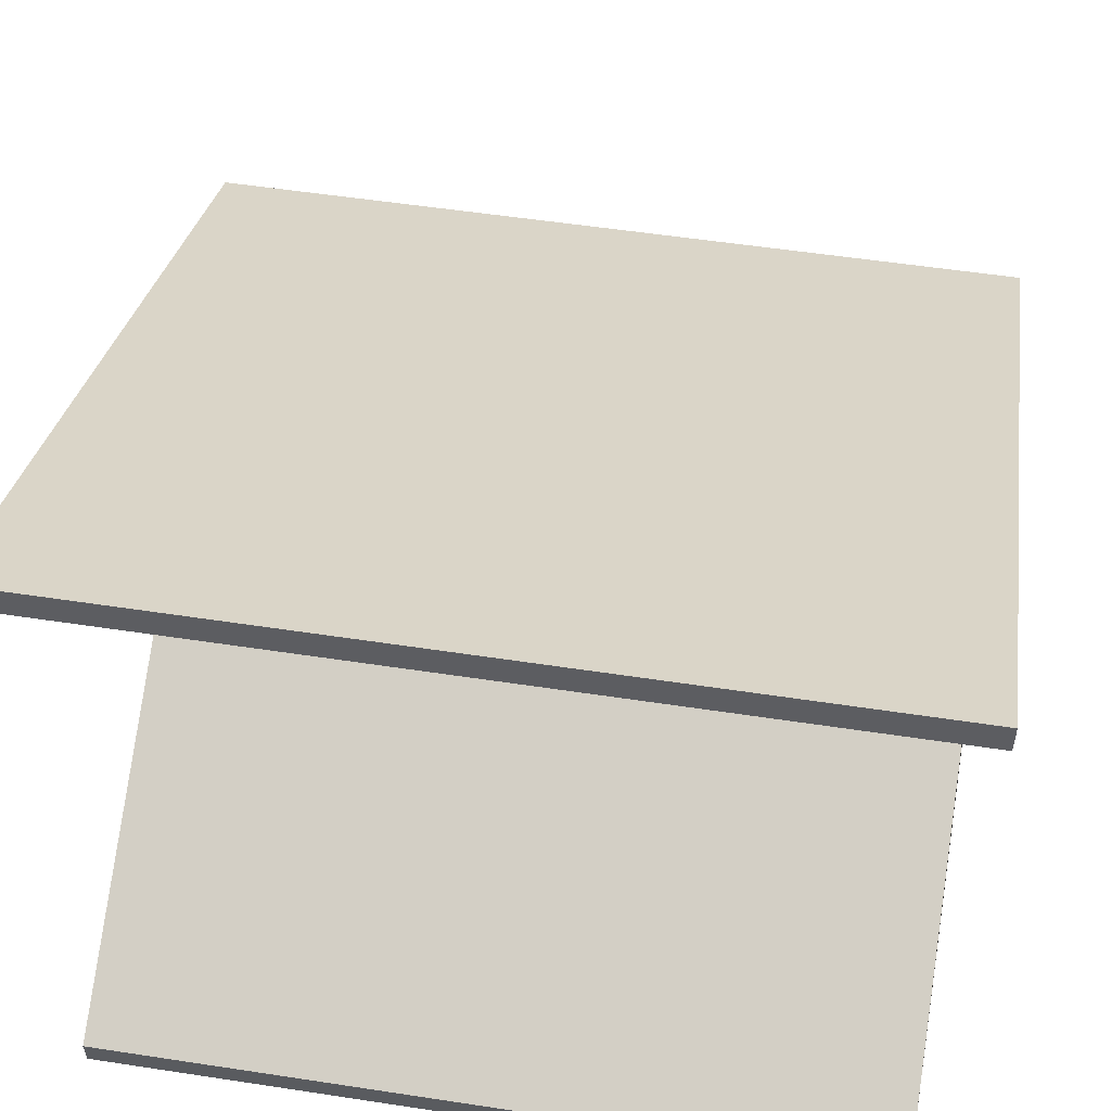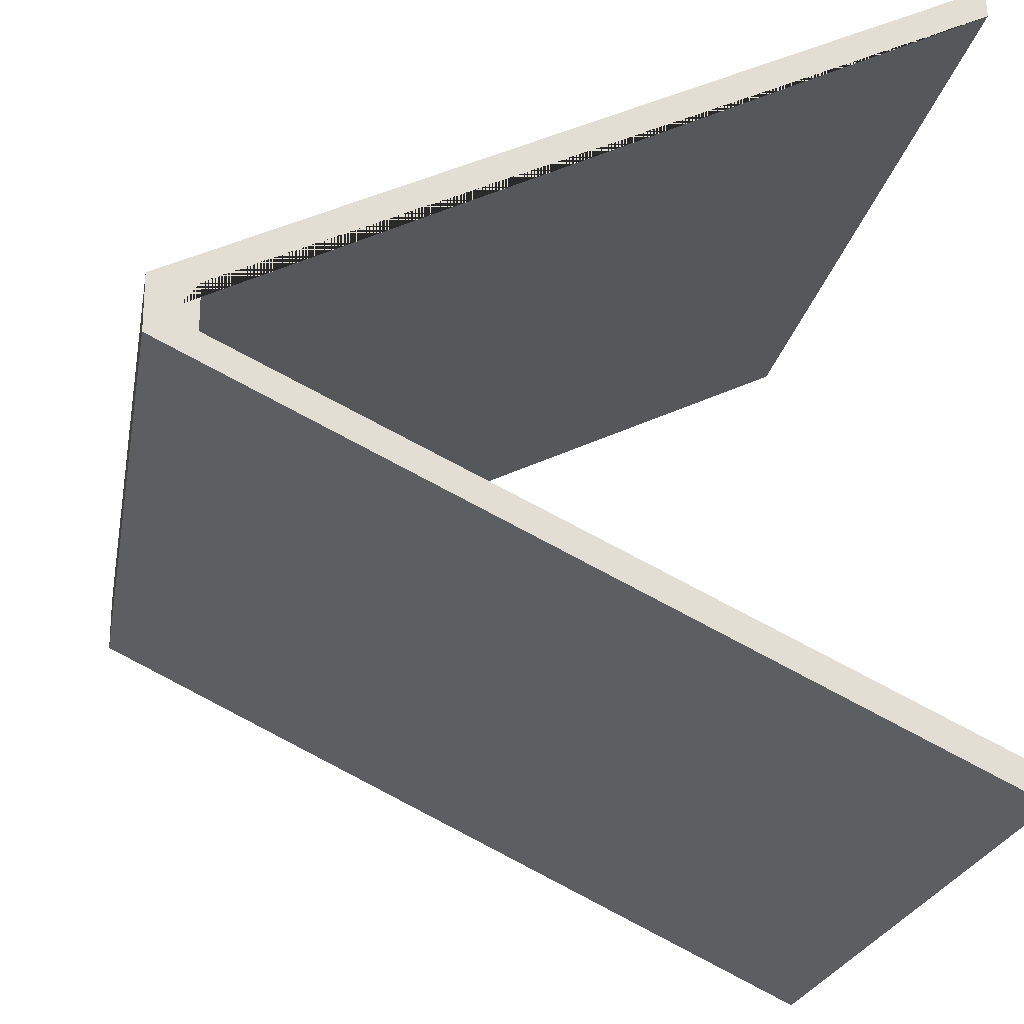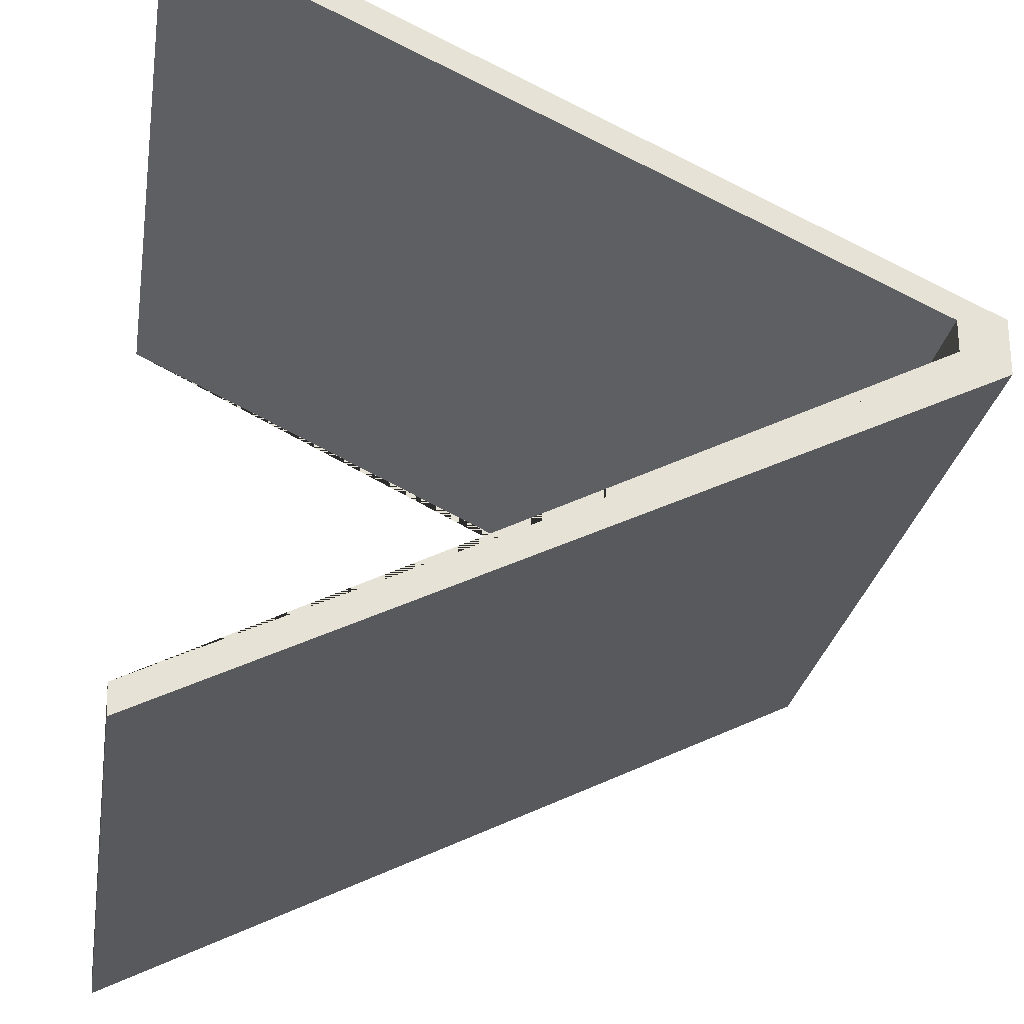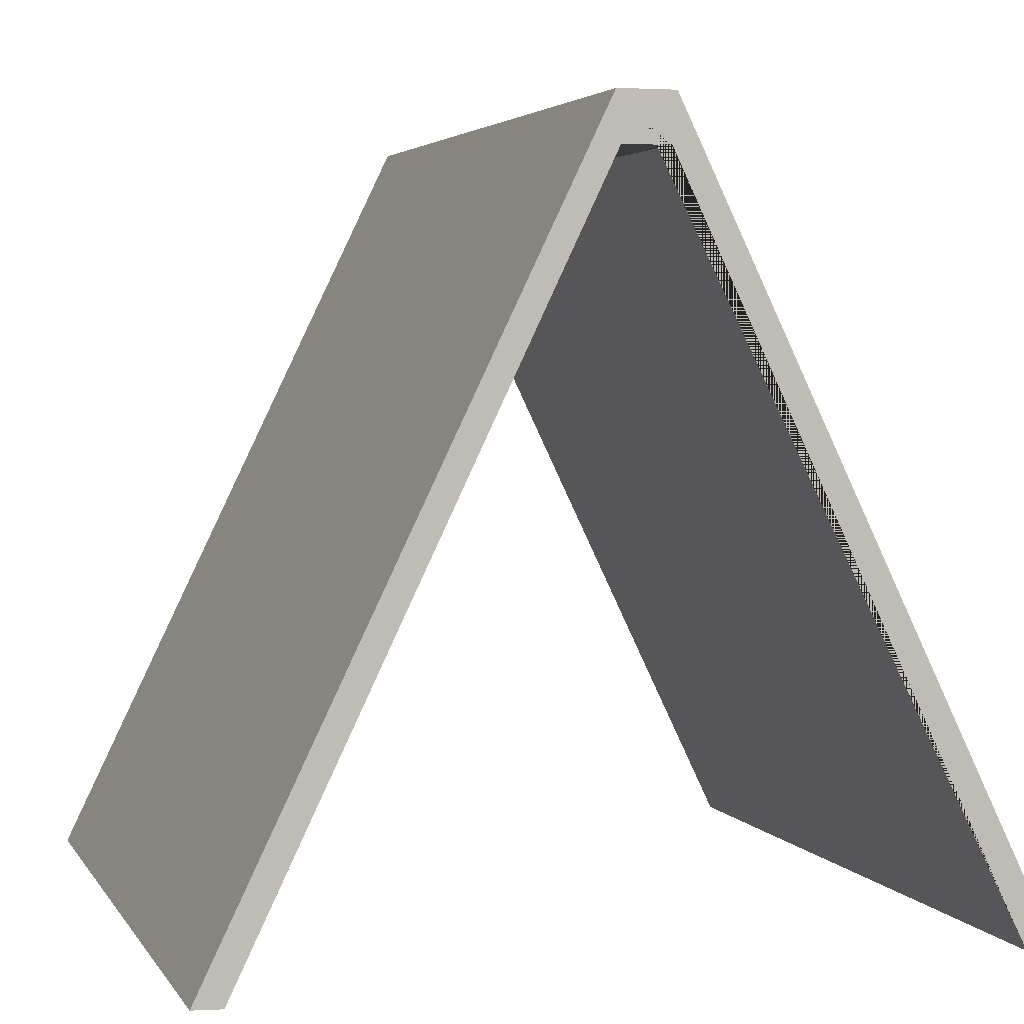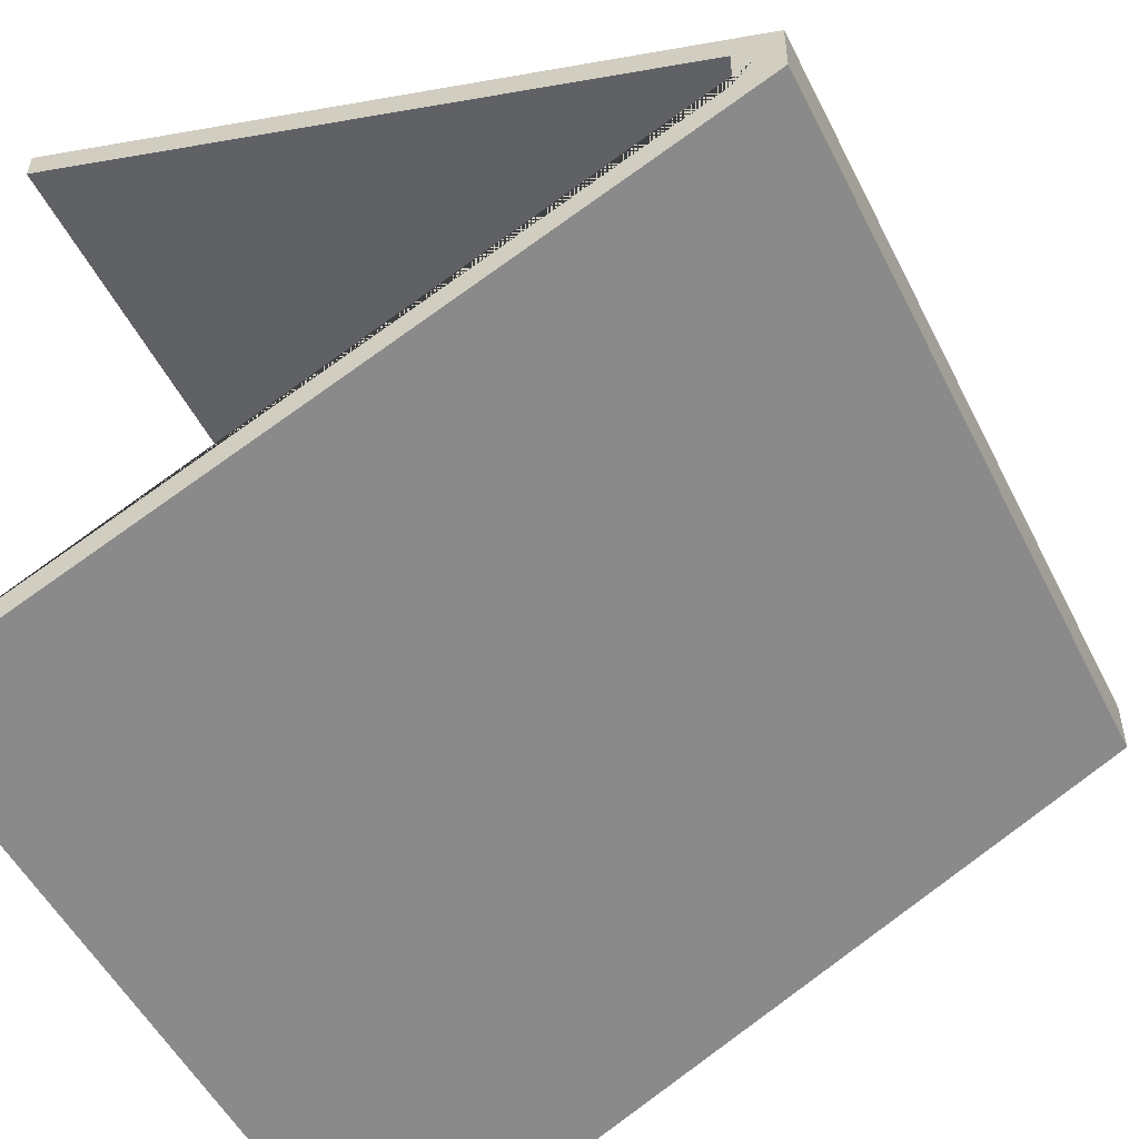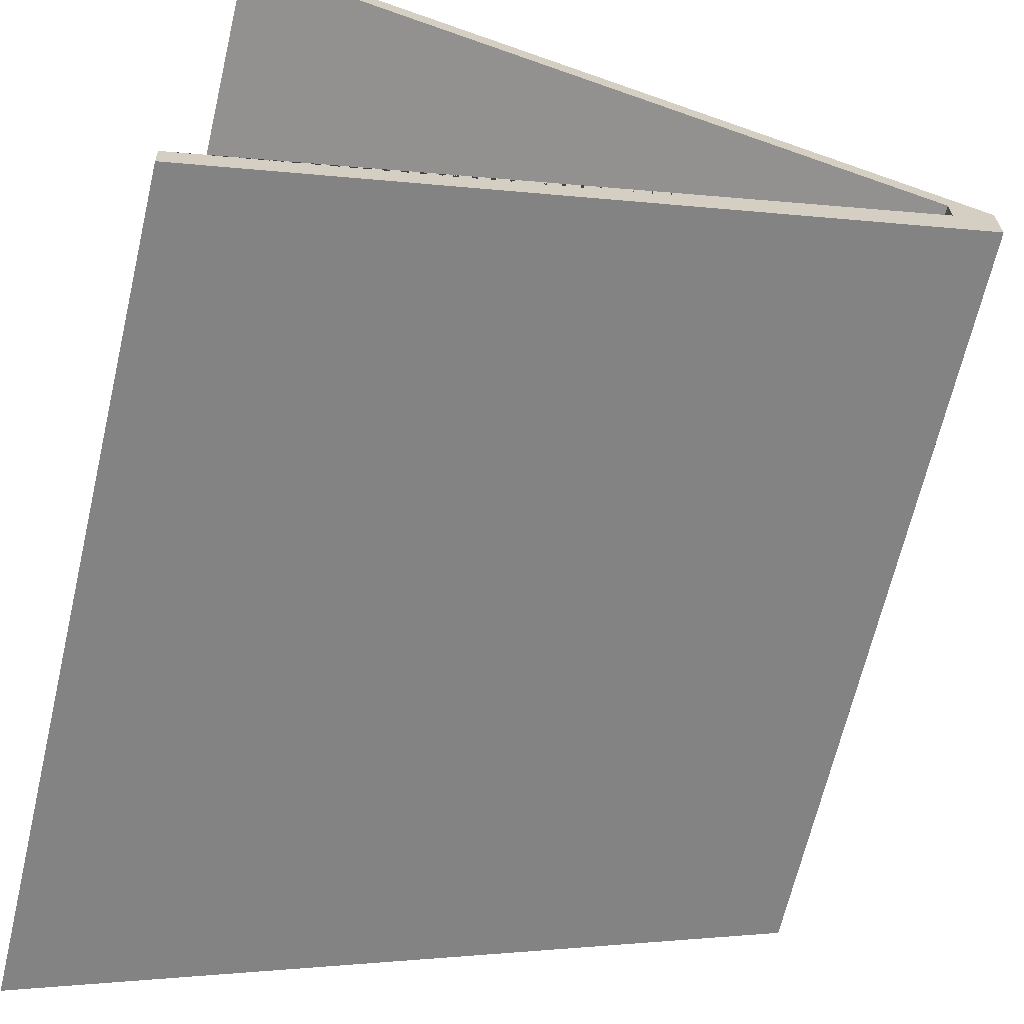
<metadata>
{"format":"obj","ext":"obj","renderer":"f3d","projection":"perspective","resolution":1024,"background":"white","views":[{"elev":54.1,"azim":9.2,"up":"+Z"},{"elev":-22.6,"azim":-100.0,"up":"+Z"},{"elev":-26.0,"azim":81.0,"up":"+Z"},{"elev":3.4,"azim":-106.8,"up":"+Y"},{"elev":-51.4,"azim":116.0,"up":"+Z"},{"elev":-66.5,"azim":76.8,"up":"+Z"}]}
</metadata>
<code>
o Cube
v 1 -0.9279 -0.9271
v 1 -0.9279 0.9271
v -1 -0.9279 -0.9271
v -1 -0.9279 0.9271
v 1 1 0
v -1 1 0
v 1 -0.9254 -1
v 1 1 -0.06982
v 1 1 0.06982
v 1 -0.9254 1
v -1 1 -0.06982
v -1 -0.9254 -1
v -1 -0.9254 1
v -1 1 0.06982
v -1 0.8818 -0.0584
v -1 0.8818 0.0584
v -1 0.9253 0
v 1 0.8818 0.0584
v 1 0.8818 -0.0584
v 1 0.9253 0
f 4 13 14 6 17 16
f 5 6 14 9
f 3 1 19 15
f 15 17 6 11 12 3
f 2 10 13 4
f 8 11 6 5
f 3 12 7 1
f 1 7 8 5 20 19
f 9 14 13 10
f 11 8 7 12
f 18 20 5 9 10 2
f 15 16 17
f 18 19 20
f 18 16 15 19
f 16 18 2 4

</code>
